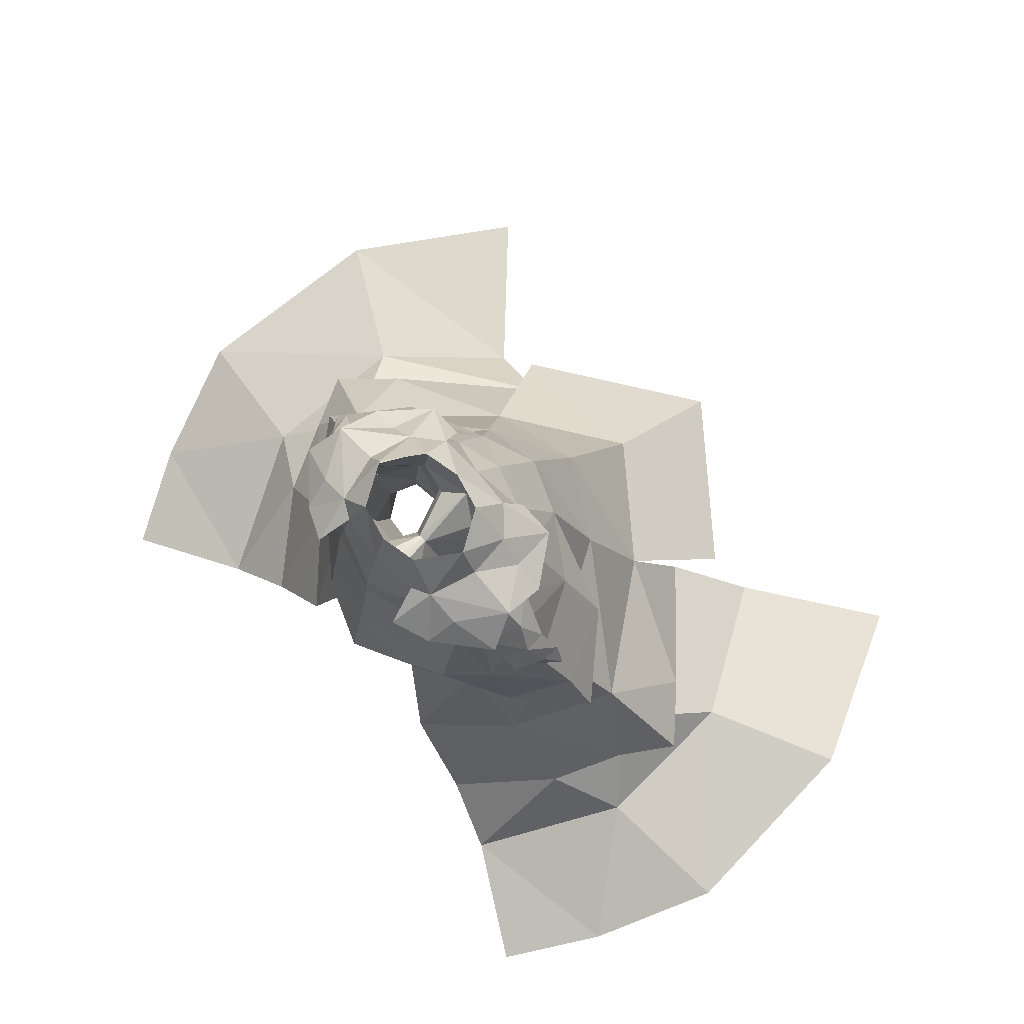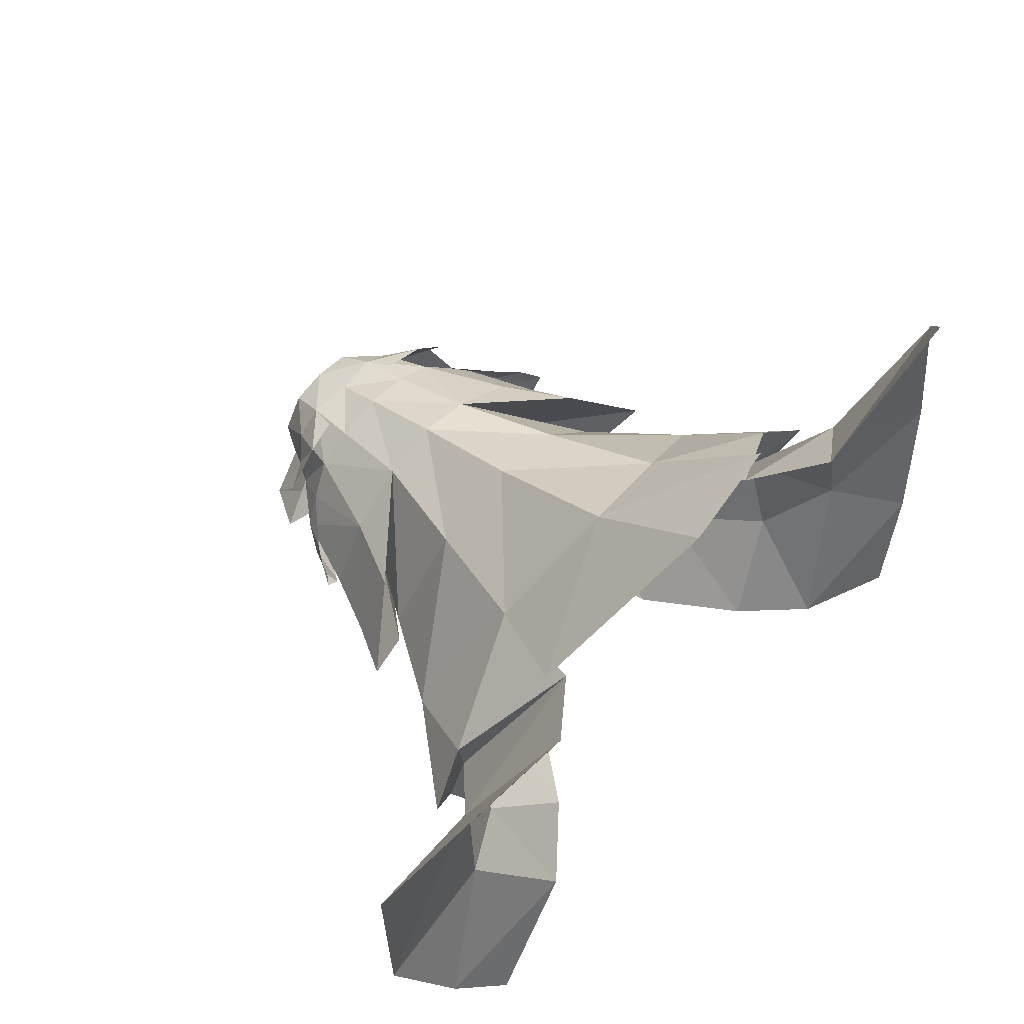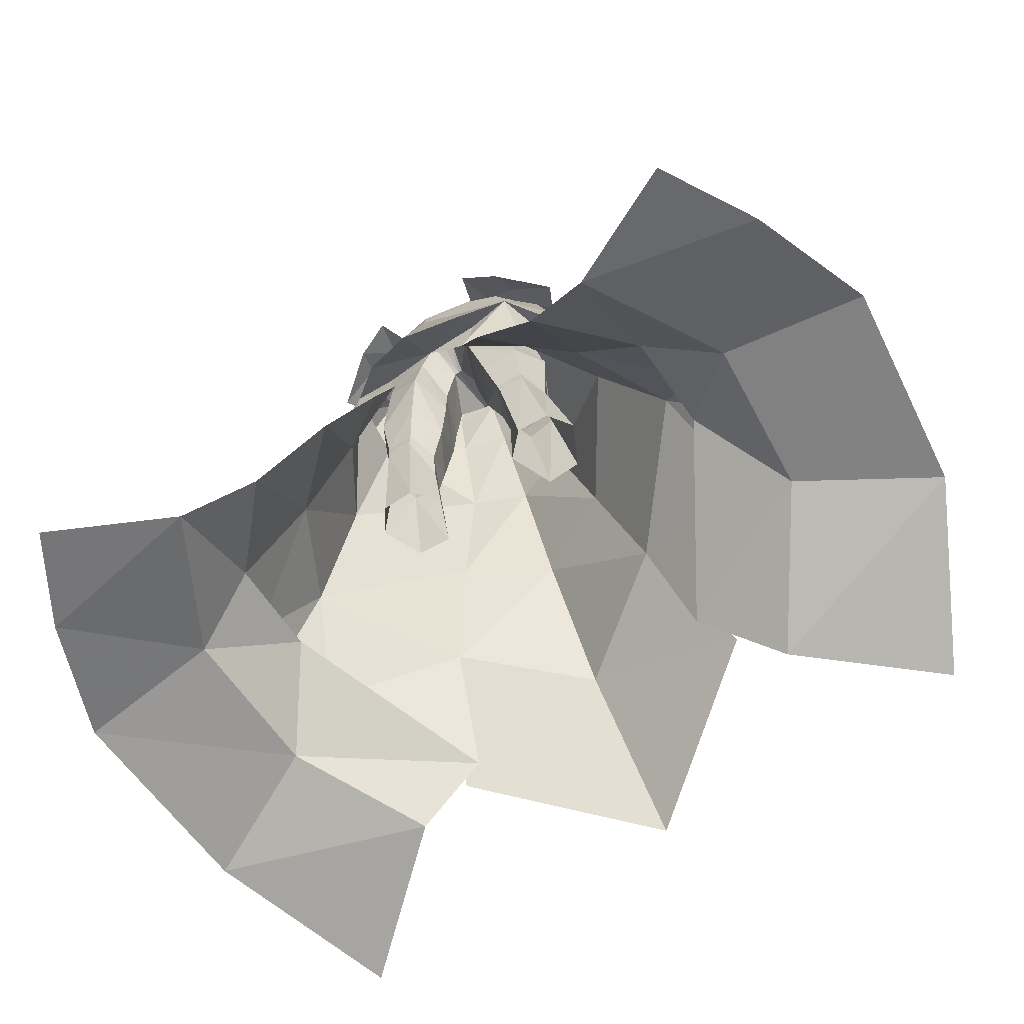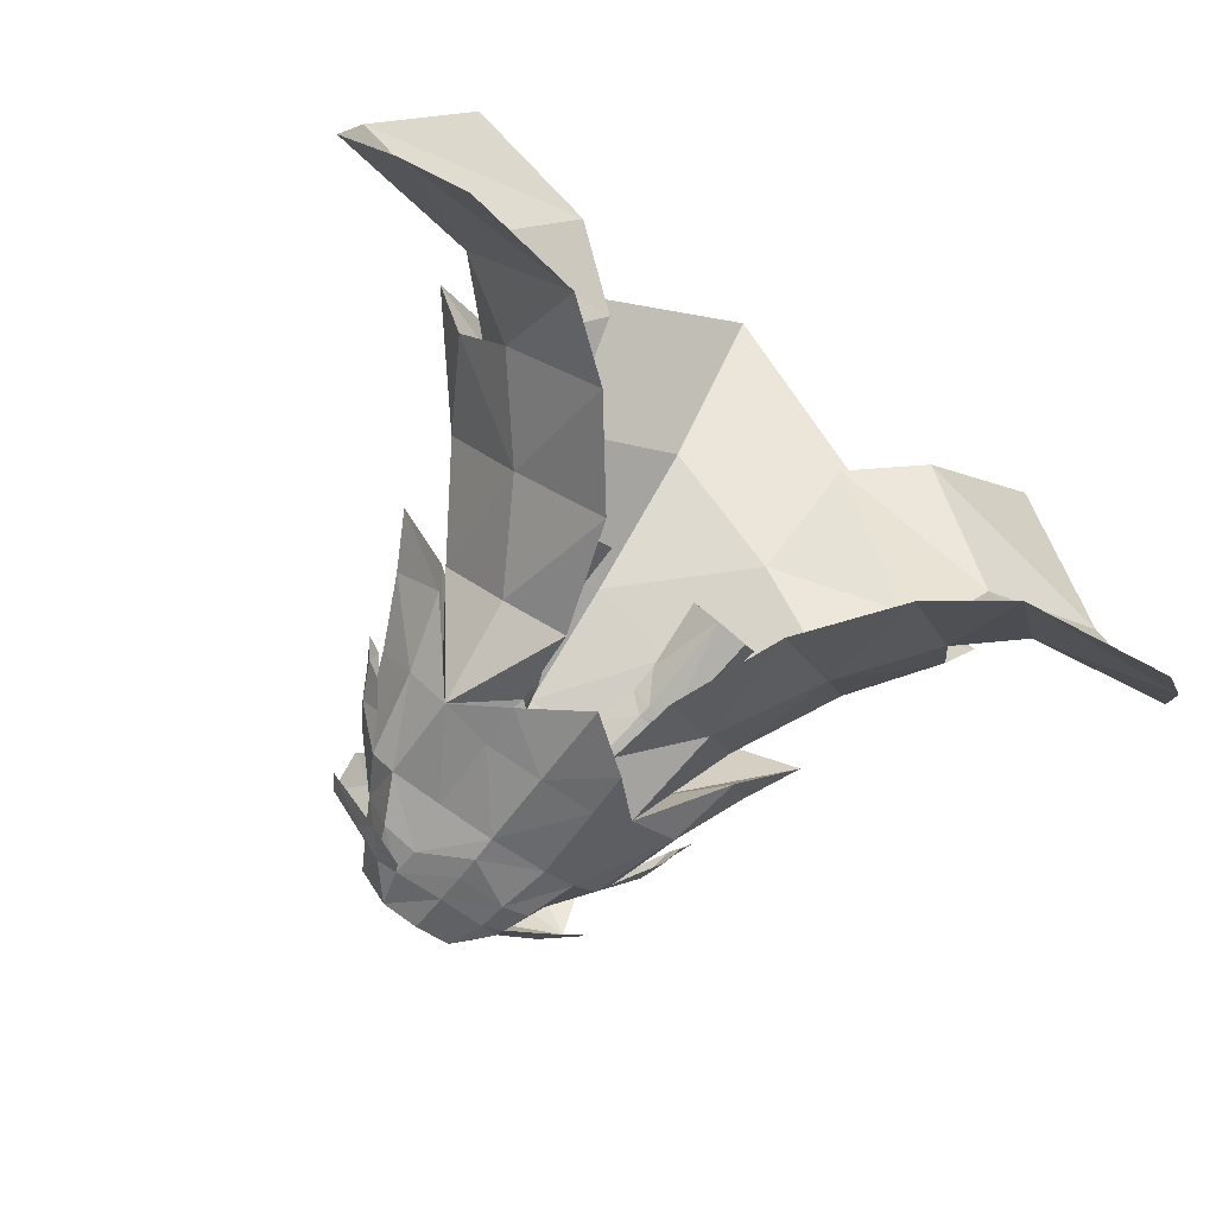
<metadata>
{"format":"obj","ext":"obj","renderer":"f3d","projection":"perspective","resolution":1024,"background":"white","views":[{"elev":74.6,"azim":48.4,"up":"+Z"},{"elev":66.7,"azim":132.5,"up":"+Y"},{"elev":-69.8,"azim":31.1,"up":"+Z"},{"elev":-70.3,"azim":144.9,"up":"+Y"}]}
</metadata>
<code>
g taoist_trousers_male_130006
v -6.414 1.126 20.81
v -4.306 3.435 21.22
v -4.654 2.587 27.7
v -5.584 -1.114 29.66
v -8.116 4.417 32.83
v -9.296 1.786 30.55
v -10.02 0.7498 37.8
v -7.693 4.716 39.11
v -9.567 1.364 21.24
v -8.16 -1.038 29.94
v -11.23 3.837 21.97
v -3.985 4.611 38.92
v -3.589 4.395 43.06
v -1.824 -0.4044 41.77
v -2.097 0.01804 38.74
v -4.119 -4.938 53.09
v -6.748 -0.5842 53.02
v -7.371 -0.2434 50.15
v -4.525 -4.171 50.4
v -2.897 0.7043 34.05
v -5.043 4.759 32.65
v -3.527 -4.127 40.25
v -6.924 -3.652 42.32
v -8.31 -2.483 35.66
v -4.503 -2.775 35.15
v -8.092 -1.235 31.03
v -5.366 -1.37 30.78
v -6.096 7.921 22.47
v -9.415 7.798 22.72
v -8.408 4.586 30.19
v -5.706 4.991 29.95
v -2.795 -4.123 44.56
v -2.097 0.01804 38.74
v -1.824 -0.4044 41.77
v -0.06428 -1.005 46
v -0.06428 -5.395 47.75
v -1.096 -4.535 47.35
v -0.4714 -1.05 45.94
v -4.654 2.587 27.7
v -4.306 3.435 21.22
v -5.934 -3.788 46.35
v -9.071 -0.08963 45.15
v -6.488 4.078 44.35
v -0.4714 -1.05 45.94
v -2.324 3.372 46.01
v -4.279 1.603 30.09
v -4.807 3.525 48.51
v -0.06428 4.623 48.44
v -2.331 -4.798 49.89
v -0.06428 -5.555 52.44
v -4.444 4.003 52.91
v -0.06428 -1.005 46
v -2.897 0.7043 34.05
v -4.279 1.603 30.09
v -0.06428 5.061 52.52
v 6.285 1.126 20.81
v 5.456 -1.114 29.66
v 4.526 2.587 27.7
v 4.177 3.435 21.22
v 7.988 4.417 32.83
v 7.564 4.716 39.11
v 9.887 0.7498 37.8
v 9.168 1.786 30.55
v 9.439 1.364 21.24
v 11.11 3.837 21.97
v 8.032 -1.038 29.94
v 3.856 4.611 38.92
v 1.968 0.01805 38.74
v 1.695 -0.4044 41.77
v 3.466 4.305 43.06
v 3.99 -4.938 53.09
v 4.396 -4.171 50.4
v 7.242 -0.2434 50.15
v 6.619 -0.5842 53.02
v 2.768 0.7043 34.05
v 4.915 4.759 32.65
v 3.399 -4.127 40.25
v 4.374 -2.774 35.15
v 8.181 -2.483 35.66
v 6.795 -3.652 42.32
v 5.238 -1.37 30.78
v 7.964 -1.235 31.03
v 5.968 7.921 22.47
v 5.578 4.991 29.95
v 8.28 4.586 30.19
v 9.287 7.798 22.72
v 2.667 -4.123 44.56
v 1.695 -0.4044 41.77
v 1.968 0.01805 38.74
v 0.3429 -1.05 45.94
v 0.9672 -4.535 47.35
v 4.177 3.435 21.22
v 4.526 2.587 27.7
v 5.805 -3.788 46.35
v 8.942 -0.08962 45.15
v 6.36 4.078 44.35
v 0.3429 -1.05 45.94
v 2.196 3.372 46.01
v 4.15 1.603 30.09
v 4.659 4.263 48.38
v 2.202 -4.798 49.89
v 4.315 4.003 52.91
v 2.768 0.7043 34.05
v 4.15 1.603 30.09
f 1 2 3
f 3 4 1
f 5 6 7
f 7 8 5
f 9 10 6
f 6 11 9
f 12 13 14
f 14 15 12
f 16 17 18
f 18 19 16
f 20 21 12
f 12 15 20
f 22 23 24
f 24 25 22
f 25 24 26
f 26 27 25
f 28 29 30
f 30 31 28
f 10 9 1
f 1 4 10
f 32 22 33
f 33 34 32
f 21 31 30
f 30 5 21
f 8 12 21
f 21 5 8
f 35 36 37
f 37 38 35
f 31 39 40
f 40 28 31
f 41 19 18
f 18 42 41
f 27 26 10
f 10 4 27
f 32 41 23
f 23 22 32
f 43 13 12
f 12 8 43
f 44 14 13
f 13 45 44
f 11 6 30
f 30 29 11
f 30 6 5
f 20 46 21
f 47 48 45
f 42 43 8
f 45 13 47
f 49 36 50
f 51 18 17
f 49 50 16
f 36 49 37
f 52 44 48
f 19 41 32
f 7 23 42
f 42 8 7
f 19 49 16
f 47 18 51
f 53 27 54
f 6 26 24
f 21 46 31
f 31 46 39
f 6 24 7
f 53 33 22
f 25 53 22
f 24 23 7
f 42 18 47
f 49 19 37
f 32 38 37
f 19 32 37
f 55 47 51
f 27 4 54
f 6 10 26
f 53 25 27
f 42 23 41
f 55 48 47
f 42 47 43
f 13 43 47
f 34 38 32
f 44 45 48
f 54 4 3
f 56 57 58
f 58 59 56
f 60 61 62
f 62 63 60
f 64 65 63
f 63 66 64
f 67 68 69
f 69 70 67
f 71 72 73
f 73 74 71
f 75 68 67
f 67 76 75
f 77 78 79
f 79 80 77
f 78 81 82
f 82 79 78
f 83 84 85
f 85 86 83
f 66 57 56
f 56 64 66
f 87 88 89
f 89 77 87
f 76 60 85
f 85 84 76
f 61 60 76
f 76 67 61
f 35 90 91
f 91 36 35
f 84 83 92
f 92 93 84
f 94 95 73
f 73 72 94
f 81 57 66
f 66 82 81
f 87 77 80
f 80 94 87
f 96 61 67
f 67 70 96
f 97 98 70
f 70 69 97
f 65 86 85
f 85 63 65
f 85 60 63
f 75 76 99
f 100 98 48
f 95 61 96
f 98 100 70
f 101 50 36
f 102 74 73
f 101 71 50
f 36 91 101
f 52 48 97
f 72 87 94
f 62 95 80
f 95 62 61
f 72 71 101
f 100 102 73
f 103 104 81
f 63 79 82
f 76 84 99
f 84 93 99
f 63 62 79
f 103 77 89
f 78 77 103
f 79 62 80
f 95 100 73
f 101 91 72
f 87 91 90
f 72 91 87
f 55 102 100
f 81 104 57
f 63 82 66
f 103 81 78
f 95 94 80
f 55 100 48
f 95 96 100
f 70 100 96
f 88 87 90
f 97 48 98
f 104 58 57
g taoist_trousers_male_130006
v -8.042 14.19 29.69
v -14.88 3.074 30.54
v -5.349 11.26 40
v -11.08 18.34 18.75
v -20.52 6.255 21.61
v -13.04 25.59 8.979
v -23.38 13.67 13.67
v -10.49 -4.253 27.97
v -15.83 -3.373 18.61
v -8.736 -10.39 15.75
v -5.227 -7.996 26.35
v -22.2 -2.962 10.54
v -15.1 -11.14 7.187
v -25.14 3.593 13.35
v -28.27 8.971 12.06
v -28.74 0.517 6.704
v -21.41 -13.14 1.839
v -22.57 6.944 13.83
v -28 15.3 8.395
v -0.06429 13.32 39.94
v -0.06427 18.72 29.26
v -0.06424 26.9 16.64
v -0.06423 39.95 5.306
v -15.55 27.28 9.379
v -4.566 -6.172 33.5
v -9.148 -6.091 37.34
v -22.57 6.944 13.83
v -25.14 3.593 13.35
v -28.27 8.971 12.06
v -13.04 25.59 8.979
v -23.38 13.67 13.67
v -22.2 -2.962 10.54
v -5.349 11.26 40
v -4.451 7.507 48.18
v -0.06428 8.774 48.16
v -0.06429 13.32 39.94
v -3.389 -4.441 56.37
v -4.429 -5.842 52.68
v -0.06428 -6.461 52.32
v -0.06428 -5.171 56.27
v -18.08 2.207 33.05
v -15.05 -3.138 30.66
v -13.73 -3.737 37.53
v -5.742 -6.577 45.12
v -8.848 -5.057 45.44
v -9.148 -6.091 37.34
v -5.564 -8.152 37.85
v -4.695 -6.567 49.9
v -0.06428 -7.26 49.46
v -6.171 -4.976 53.02
v -7.161 -5.536 49.78
v -7.97 5.53 48.04
v -11.17 7.607 39.41
v -6.677 3.548 53.04
v -9.165 -0.4822 50.41
v -0.06428 3.75 56.66
v -0.06428 6.07 52.61
v -4.082 5.794 53.02
v -9.148 -6.091 37.34
v -11.35 -2.546 45.87
v -13.73 -3.737 37.53
v -12.8 0.2522 46.02
v -15.31 1.246 39.06
v -3.495 2.963 56.64
v -10.53 2.777 47.1
v -11.17 7.607 39.41
v -14.46 9.337 32.51
v -5.349 11.26 40
v -5.383 -9.186 33.52
v -0.06428 -9.502 37.38
v -9.148 -6.091 37.34
v -5.216 -5.982 37.51
v -5.383 -9.186 33.52
v -0.06428 -6.493 37.33
v -0.06428 -11.15 29.21
v -20.63 2.909 28.17
v -9.805 0.8355 38.4
v -15.05 -3.138 30.66
v -9.148 -6.091 37.34
v -5.349 11.26 40
v -14.46 9.337 32.51
v -14.88 3.074 30.54
v -9.805 0.8355 38.4
v -5.349 11.26 40
v -9.148 -6.091 37.34
v -20.63 2.909 28.17
v -15.31 1.246 39.06
v -42.24 1.861 5.146
v -37.59 -10.09 1.566
v -40.62 21.84 6.96
v -19.73 26.61 3.903
v -32.25 38.38 2.888
v -32.37 -19.1 -0.9307
v -5.837 -0.6377 56.5
v -7.404 -0.6377 53.67
v -14.47 -0.3651 43.37
v -15.79 2.303 40.91
v -15.8 0.6732 40.42
v -15.6 -0.4334 39.19
v -16.91 2.043 39.02
v -13.25 -2.457 42.62
v -11.35 -2.546 45.87
v -14.24 1.714 43.17
v -14.75 -2.147 40.35
v -12.8 0.2522 46.02
v -10.53 2.777 47.1
v -7.404 -0.6377 53.67
v -6.677 3.548 53.04
v -12 -0.5346 51.66
v -11.74 3.423 49.26
v -8.97 3.271 50.89
v -8.287 7.775 49.23
v -4.82 7.625 50.11
v -4.082 5.794 53.02
v -4.429 -5.842 52.68
v -6.171 -4.976 53.02
v -5.32 -8.992 50.62
v -9.222 -4.866 51.44
v -8.679 -7.567 49.51
v -13.17 -3.799 48.9
v 7.913 14.19 29.69
v 5.221 11.26 40
v 14.75 3.074 30.54
v 10.95 18.34 18.75
v 20.39 6.255 21.61
v 13.05 23.41 8.9
v 23.25 13.67 13.67
v 10.36 -4.253 27.97
v 5.099 -7.996 26.35
v 8.608 -10.39 15.75
v 15.7 -3.373 18.61
v 14.97 -11.14 7.187
v 22.07 -2.962 10.54
v 25.01 3.593 13.35
v 28.14 8.971 12.06
v 21.28 -13.14 1.839
v 28.61 0.5169 6.704
v 22.44 6.944 13.83
v 27.87 15.3 8.395
v 15.42 27.28 9.379
v 9.715 -7.381 37.05
v 4.437 -6.172 33.5
v 22.44 6.944 13.83
v 28.14 8.971 12.06
v 25.01 3.593 13.35
v 13.05 23.41 8.9
v 23.25 13.67 13.67
v 22.07 -2.962 10.54
v 5.221 11.26 40
v 4.322 7.507 48.18
v 3.261 -4.441 56.37
v 4.301 -5.842 52.68
v 17.95 2.207 33.05
v 13 -3.85 37.71
v 14.92 -3.138 30.66
v 4.872 -6.602 45.05
v 5.065 -8.165 37.82
v 9.715 -7.381 37.05
v 9.461 -5.02 45.49
v -0.06428 -7.26 49.46
v 4.185 -6.567 49.91
v 7.404 -5.531 49.77
v 6.043 -4.976 53.02
v 7.842 5.53 48.04
v 11.04 7.607 39.41
v 6.548 3.548 53.04
v 9.036 -0.4822 50.41
v 3.954 5.794 53.02
v 9.715 -7.381 37.05
v 13 -3.85 37.71
v 12.67 0.2522 46.02
v 11.4 -3.231 45.83
v 15.23 0.6311 39.02
v 3.366 2.963 56.64
v 10.51 2.682 47.02
v 11.04 7.607 39.41
v 14.33 9.337 32.51
v 5.221 11.26 40
v 5.255 -9.186 33.52
v -0.06428 -9.502 37.38
v -0.06428 -11.15 29.21
v 9.715 -7.381 37.05
v 5.255 -9.186 33.52
v 5.436 -6.627 37.37
v -0.06428 -11.15 29.21
v -0.06428 -6.493 37.33
v 20.5 2.909 28.17
v 14.92 -3.138 30.66
v 9.676 0.8356 38.4
v 9.715 -7.381 37.05
v 5.221 11.26 40
v 14.33 9.337 32.51
v 14.75 3.074 30.54
v 5.221 11.26 40
v 9.676 0.8356 38.4
v 9.715 -7.381 37.05
v 20.5 2.909 28.17
v 15.23 0.6311 39.02
v 37.46 -10.09 1.566
v 42.11 1.861 5.146
v 40.5 21.84 6.96
v 19.47 28.79 3.981
v 32.12 38.38 2.888
v 32.24 -19.1 -0.9308
v 5.709 -0.6377 56.5
v 7.275 -0.6377 53.67
v 14.34 -0.3651 43.37
v 15.67 0.6732 40.42
v 15.66 2.303 40.91
v 15.43 0.181 39.24
v 16.78 2.043 39.02
v 13.12 -2.457 42.62
v 11.4 -3.231 45.83
v 14.11 1.714 43.17
v 14.62 -2.147 40.35
v 12.67 0.2522 46.02
v 10.51 2.682 47.02
v 8.842 3.271 50.89
v 6.548 3.548 53.04
v 7.275 -0.6377 53.67
v 11.87 -0.5346 51.66
v 11.61 3.423 49.26
v 8.159 7.775 49.23
v 4.692 7.625 50.11
v 3.954 5.794 53.02
v 4.301 -5.842 52.68
v 5.191 -8.992 50.62
v 6.043 -4.976 53.02
v 8.551 -7.567 49.51
v 9.094 -4.866 51.44
v 13.2 -3.457 49.05
v -0.06428 -7.882 47.03
v -0.06428 -7.882 47.03
v -5.216 -5.982 37.51
v 5.436 -6.627 37.37
v -0.06428 -6.493 37.33
v -0.06428 -8.111 44.62
v -0.06428 -8.111 44.62
v -0.06428 -11.15 29.21
v -0.06428 -6.493 37.33
f 105 106 107
f 108 109 105
f 110 111 108
f 112 113 114
f 114 115 112
f 106 109 113
f 113 112 106
f 113 116 117
f 117 114 113
f 118 109 119
f 116 120 121
f 121 117 116
f 120 116 122
f 123 122 110
f 124 125 105
f 105 107 124
f 125 126 108
f 108 105 125
f 126 127 128
f 128 108 126
f 129 130 112
f 112 115 129
f 131 132 133
f 134 131 135
f 109 118 113
f 109 111 119
f 132 131 136
f 108 111 109
f 113 118 116
f 135 131 133
f 105 109 106
f 137 138 139
f 139 140 137
f 141 142 143
f 143 144 141
f 145 146 147
f 148 149 150
f 150 151 148
f 143 142 152
f 152 153 143
f 142 154 155
f 155 152 142
f 156 138 137
f 137 157 156
f 158 156 159
f 160 161 162
f 139 138 161
f 162 156 158
f 163 147 146
f 149 164 165
f 165 166 167
f 149 165 150
f 142 141 154
f 168 162 158
f 156 157 169
f 170 171 145
f 166 157 167
f 170 172 171
f 173 174 151
f 160 162 168
f 162 138 156
f 130 106 112
f 175 176 177
f 177 178 179
f 180 181 182
f 182 181 183
f 184 181 185
f 185 181 180
f 186 187 188
f 189 187 186
f 146 145 190
f 145 171 190
f 145 147 191
f 170 145 191
f 120 192 193
f 123 194 192
f 192 120 123
f 195 196 194
f 194 123 195
f 193 197 121
f 120 193 121
f 120 122 123
f 123 110 195
f 198 154 141
f 158 198 168
f 154 159 155
f 158 199 198
f 198 199 154
f 159 169 166
f 149 159 164
f 200 201 202
f 203 202 204
f 205 206 200
f 207 201 200
f 202 203 208
f 202 201 204
f 202 208 200
f 200 208 205
f 209 207 200
f 207 209 210
f 158 159 199
f 199 159 154
f 206 209 200
f 211 212 213
f 214 215 216
f 212 216 215
f 217 216 218
f 215 214 213
f 219 220 221
f 211 213 220
f 220 222 223
f 220 223 221
f 222 213 224
f 223 222 224
f 216 212 218
f 225 226 227
f 228 225 229
f 230 228 231
f 232 233 234
f 234 235 232
f 227 232 235
f 235 229 227
f 235 234 236
f 236 237 235
f 238 239 229
f 237 236 240
f 240 241 237
f 241 242 237
f 243 230 242
f 124 226 225
f 225 125 124
f 125 225 228
f 228 126 125
f 126 228 244
f 244 127 126
f 233 232 245
f 245 246 233
f 247 248 249
f 250 251 247
f 229 235 238
f 229 239 231
f 249 252 247
f 228 229 231
f 235 237 238
f 251 248 247
f 225 227 229
f 253 140 139
f 139 254 253
f 255 144 143
f 143 256 255
f 257 258 259
f 260 261 262
f 262 263 260
f 264 265 256
f 256 143 264
f 256 265 266
f 266 267 256
f 268 269 253
f 253 254 268
f 270 271 268
f 160 272 161
f 139 161 254
f 272 270 268
f 273 259 258
f 274 275 276
f 274 277 275
f 263 262 274
f 256 267 255
f 278 270 272
f 268 279 269
f 280 257 281
f 275 277 269
f 280 281 282
f 283 261 284
f 284 285 283
f 160 278 272
f 272 268 254
f 245 232 227
f 286 287 288
f 287 289 290
f 291 292 293
f 292 294 293
f 295 296 293
f 296 291 293
f 297 298 299
f 300 297 299
f 259 301 257
f 257 301 281
f 257 302 258
f 280 302 257
f 241 303 304
f 243 241 304
f 304 305 243
f 306 243 305
f 305 307 306
f 303 240 308
f 241 240 303
f 241 243 242
f 243 306 230
f 309 255 267
f 270 278 309
f 267 266 271
f 270 309 310
f 309 267 310
f 271 279 268
f 276 275 271
f 311 312 313
f 314 315 312
f 316 311 317
f 318 311 313
f 312 319 314
f 312 315 313
f 312 311 319
f 311 316 319
f 320 311 318
f 318 321 320
f 270 310 271
f 310 267 271
f 317 311 320
f 322 323 324
f 324 325 322
f 326 327 322
f 323 322 327
f 328 329 327
f 322 325 326
f 330 331 332
f 324 332 325
f 332 333 334
f 332 331 333
f 334 335 325
f 333 335 334
f 327 329 323
f 271 263 276
f 276 263 274
f 159 166 164
f 164 166 165
f 271 275 279
f 279 275 269
f 159 156 169
f 157 166 169
f 152 336 153
f 149 148 152
f 152 155 149
f 264 337 265
f 265 260 263
f 263 266 265
f 159 149 155
f 266 263 271
f 129 338 130
f 339 340 246
f 341 148 151
f 151 174 341
f 261 260 342
f 342 284 261
f 173 343 174
f 150 173 151
f 261 283 262
f 129 344 338
f 246 245 339
f 176 178 177
f 287 290 288
f 342 260 265
f 265 337 342
f 148 341 336
f 336 152 148
f 212 215 213
f 138 162 161
f 161 272 254
f 332 334 325
f 213 222 220

</code>
